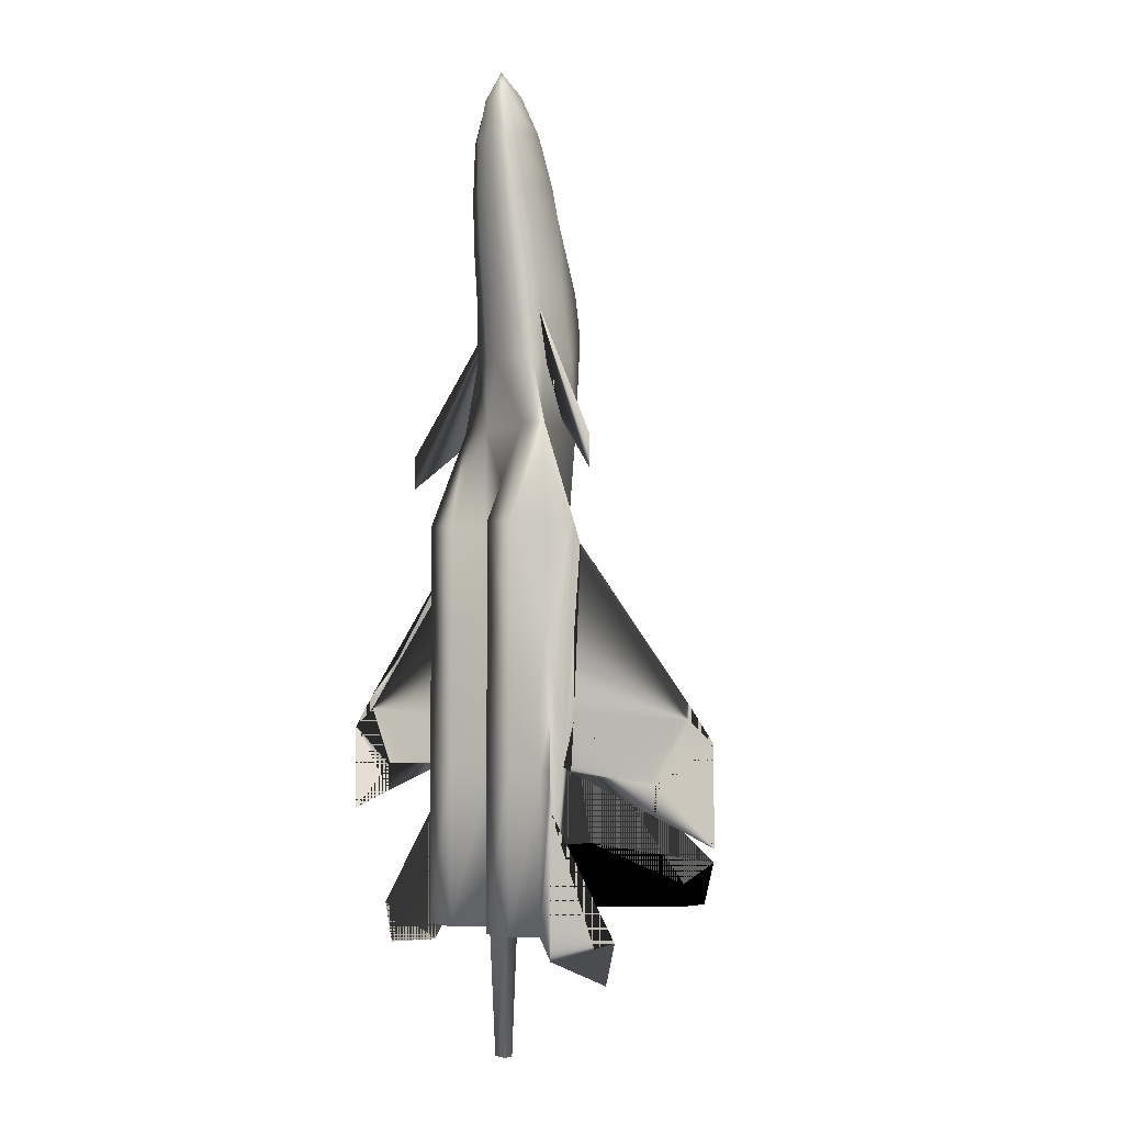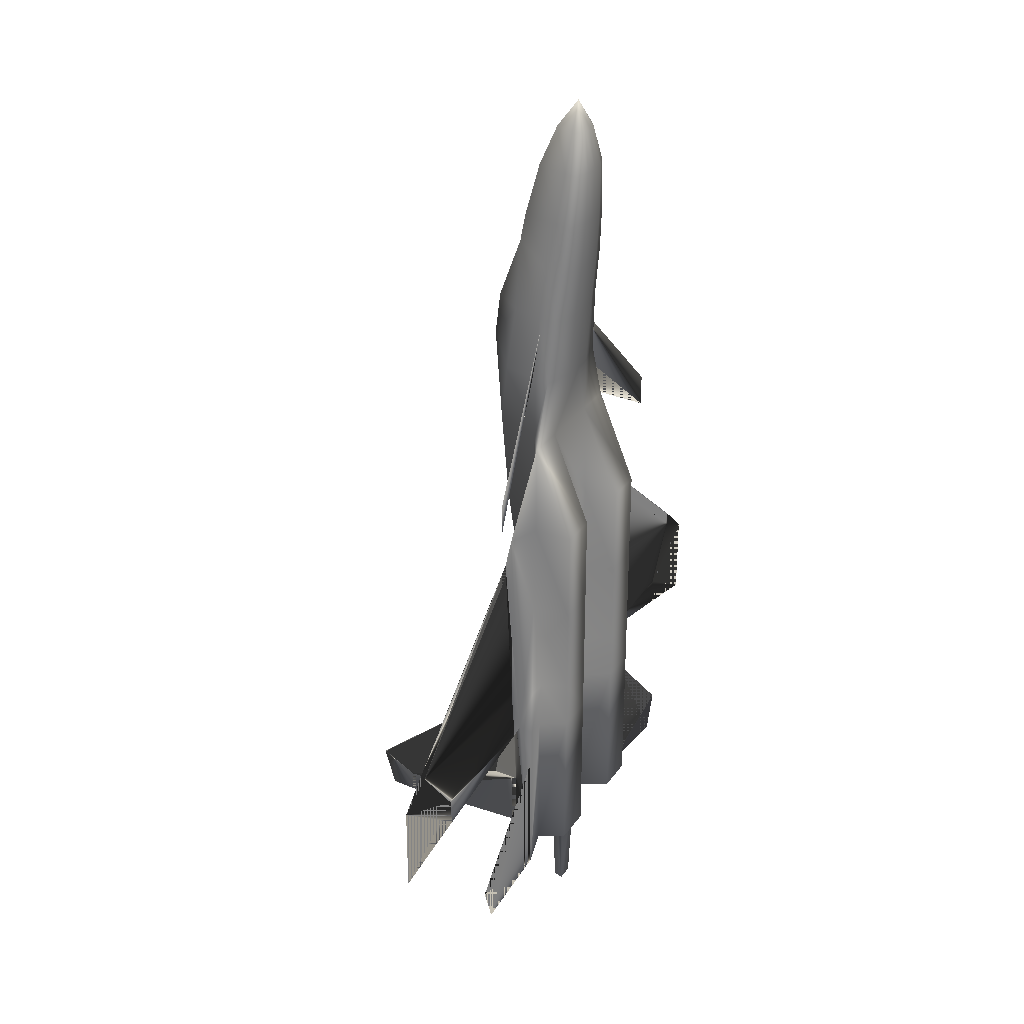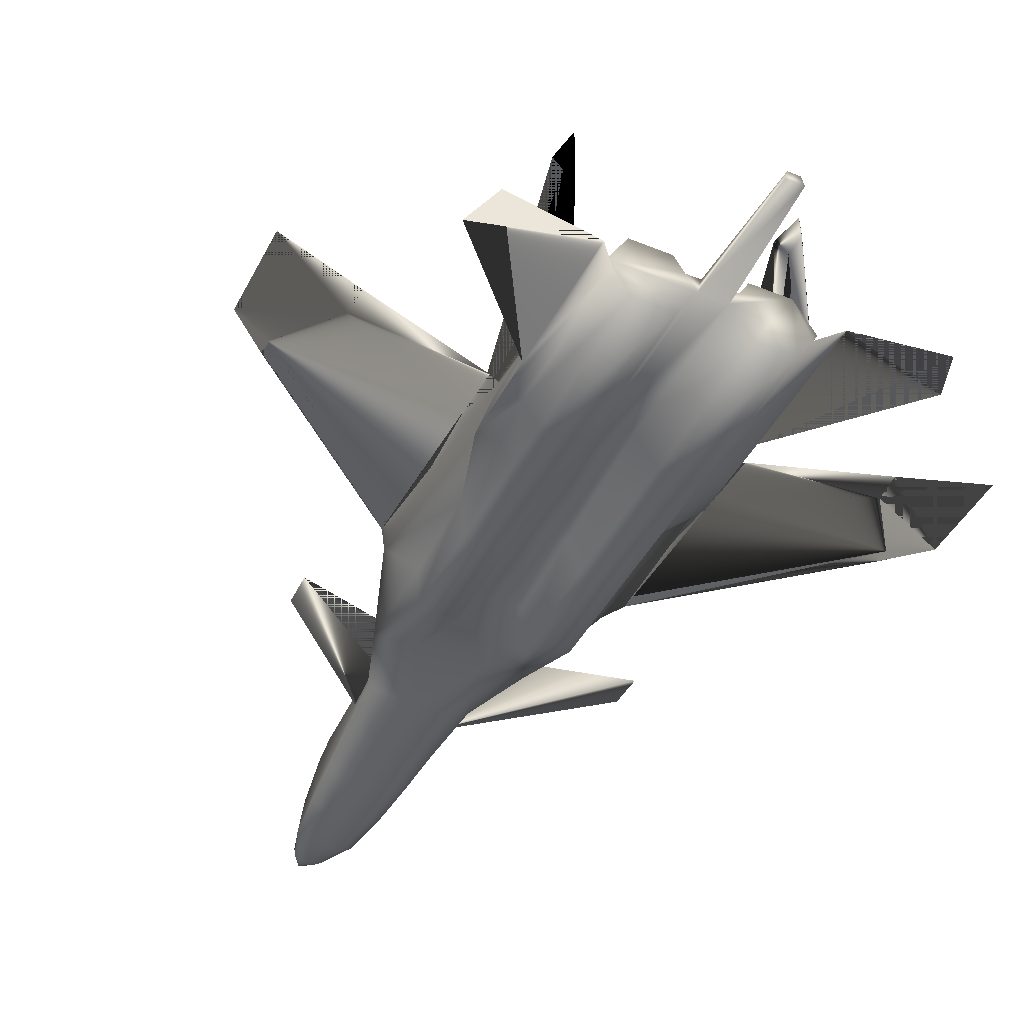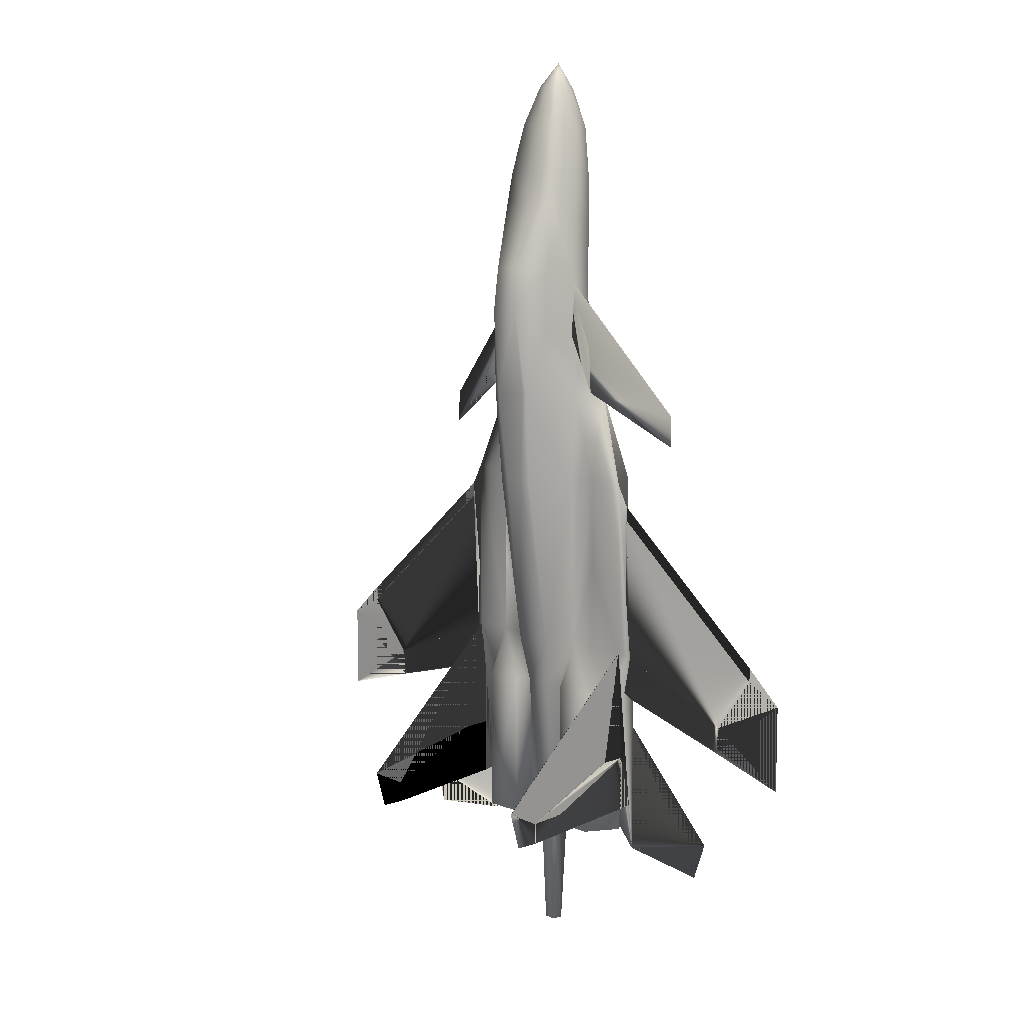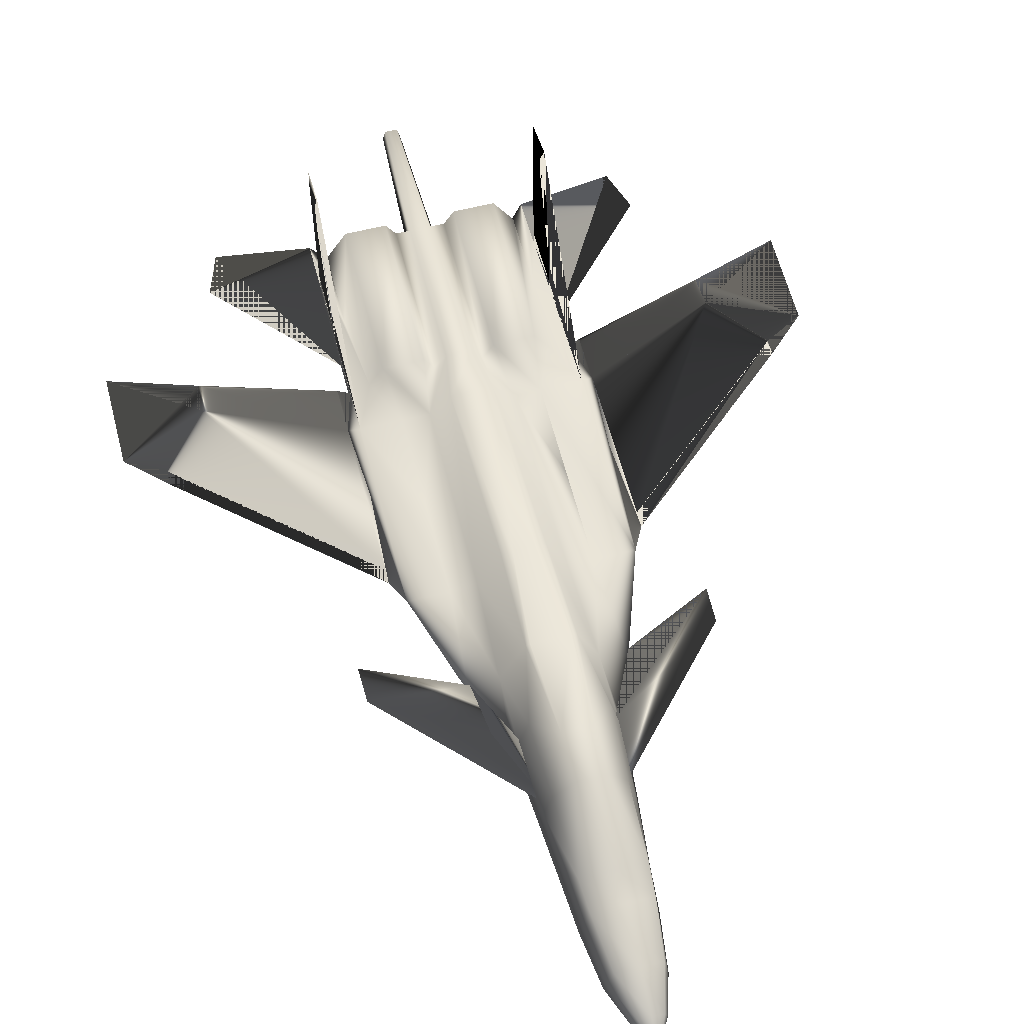
<metadata>
{"format":"obj","ext":"obj","renderer":"f3d","projection":"perspective","resolution":1024,"background":"white","views":[{"elev":-2.5,"azim":56.4,"up":"+Z"},{"elev":30.8,"azim":-61.4,"up":"+Z"},{"elev":-43.2,"azim":154.2,"up":"+Y"},{"elev":9.9,"azim":-135.6,"up":"+Z"},{"elev":61.0,"azim":-14.4,"up":"+Y"}]}
</metadata>
<code>
v 0.3364 0.1272 0.5342
v 0.3279 0.134 0.6284
v 0.3632 0.1338 0.6284
v 0.3565 0.127 0.5342
v 0.417 0.025 0.1477
v 0.4317 0.04973 0.1477
v 0.4317 0.04973 0.3028
v 0.3781 0.025 0.1477
v 0.417 0.025 0.3028
v 0.3587 0.05772 0.1477
v 0.3781 0.025 0.3028
v 0.3781 0.09043 0.1477
v 0.3684 0.07407 0.1477
v 0.3684 0.07407 0.3028
v 0.417 0.09043 0.1477
v 0.3781 0.09043 0.3028
v 0.4365 0.05772 0.1477
v 0.417 0.09043 0.3028
v 0.4106 0.0741 0.3513
v 0.4302 0.06818 0.3028
v 0.417 0.025 0.3513
v 0.3781 0.025 0.3513
v 0.3312 0.05785 0.3028
v 0.3587 0.05772 0.3028
v 0.3619 0.05772 0.3513
v 0.3845 0.0741 0.3513
v 0.4365 0.05772 0.2252
v 0.3545 0.07407 0.1477
v 0.3352 0.07417 0.1477
v 0.333 0.08942 0.3028
v 0.3584 0.08926 0.3028
v 0.3254 0.09811 0.3514
v 0.3309 0.05785 0.1478
v 0.4495 0.0741 0.3513
v 0.4495 0.04973 0.3028
v 0.4495 0.04973 0.3513
v 0.4283 0.04973 0.3513
v 0.4495 0.06846 0.1762
v 0.4495 0.05505 0.1777
v 0.4495 0.06898 0.2338
v 0.4495 0.04973 0.1271
v 0.4495 0.05239 0.1598
v 0.4495 0.06405 0.3051
v 0.4205 0.06421 0.4406
v 0.417 0.025 0.4406
v 0.3781 0.025 0.4406
v 0.367 0.05772 0.4406
v 0.3231 0.05794 0.4407
v 0.328 0.05788 0.3513
v 0.3647 0.09792 0.3513
v 0.3667 0.1254 0.5342
v 0.3862 0.08074 0.5342
v 0.4106 0.0741 0.4406
v 0.4495 0.07538 0.5342
v 0.4495 0.06191 0.2764
v 0.4497 0.04973 0.2649
v 0.3262 0.1257 0.5343
v 0.417 0.025 0.5342
v 0.3781 0.025 0.5342
v 0.3712 0.05772 0.5342
v 0.3191 0.05798 0.5342
v 0.4168 0.06421 0.5342
v 0.417 0.06421 0.6284
v 0.3781 0.06406 0.6284
v 0.3125 0.06438 0.6285
v 0.39 0.08075 0.6284
v 0.4106 0.07561 0.5342
v 0.39 0.08075 0.6933
v 0.3691 0.1322 0.6284
v 0.3949 0.06421 0.6933
v 0.3625 0.05544 0.6933
v 0.3453 0.05495 0.6933
v 0.3454 0.05056 0.7591
v 0.3857 0.07954 0.7591
v 0.3812 0.1182 0.6933
v 0.389 0.05982 0.7591
v 0.3625 0.05106 0.7591
v 0.3816 0.07372 0.8101
v 0.3781 0.1101 0.7591
v 0.3843 0.05334 0.8101
v 0.3612 0.04592 0.8101
v 0.3454 0.0455 0.8101
v 0.3455 0.04264 0.8579
v 0.3735 0.1019 0.8608
v 0.3756 0.1064 0.8325
v 0.3457 0.1104 0.8325
v 0.3776 0.066 0.8579
v 0.3804 0.04998 0.8579
v 0.3601 0.04303 0.8579
v 0.3719 0.0604 0.9087
v 0.3736 0.04797 0.9087
v 0.3589 0.04195 0.9087
v 0.3455 0.04161 0.9087
v 0.3669 0.09043 0.9117
v 0.3457 0.1045 0.8608
v 0.3456 0.04795 0.9472
v 0.3571 0.07672 0.9502
v 0.3457 0.09264 0.9117
v 0.3614 0.05895 0.9472
v 0.3606 0.0519 0.9472
v 0.3541 0.04816 0.9472
v 0.3457 0.06058 0.975
v 0.3457 0.07809 0.9502
v 0.3362 0.0611 0.02502
v 0.3531 0.06101 0.025
v 0.3505 0.07082 0.025
v 0.3388 0.07088 0.02501
v 0.3343 0.07683 0.9502
v 0.337 0.04825 0.9472
v 0.3317 0.05208 0.9472
v 0.331 0.05914 0.9472
v 0.3178 0.04827 0.9088
v 0.3321 0.04208 0.9087
v 0.32 0.0607 0.9088
v 0.3245 0.09064 0.9117
v 0.3178 0.1022 0.8609
v 0.3308 0.04318 0.8579
v 0.3106 0.05033 0.8579
v 0.3142 0.06635 0.8579
v 0.3066 0.05373 0.8102
v 0.3296 0.04608 0.8101
v 0.3098 0.0741 0.8102
v 0.3157 0.1067 0.8325
v 0.3282 0.05123 0.7591
v 0.3018 0.06026 0.7592
v 0.3055 0.07995 0.7592
v 0.3131 0.1104 0.7591
v 0.2958 0.0647 0.6934
v 0.3281 0.05562 0.6933
v 0.3009 0.08119 0.6934
v 0.3099 0.1186 0.6933
v 0.324 0.1326 0.6285
v 0.2735 0.06493 0.6285
v 0.3008 0.08119 0.6285
v 0.241 0.07643 0.5344
v 0.2799 0.07626 0.5343
v 0.3114 0.02533 0.3028
v 0.3043 0.08116 0.5343
v 0.3119 0.02533 0.5343
v 0.2736 0.06492 0.5343
v 0.273 0.02572 0.5343
v 0.2696 0.06496 0.4408
v 0.2615 0.05057 0.3515
v 0.2404 0.05078 0.3515
v 0.2403 0.05078 0.303
v 0.2404 0.06509 0.3053
v 0.3117 0.02533 0.4407
v 0.2728 0.02572 0.4408
v 0.3056 0.07449 0.3514
v 0.2399 0.05078 0.1273
v 0.24 0.05078 0.2651
v 0.2403 0.06296 0.2766
v 0.2797 0.07475 0.4407
v 0.2795 0.07475 0.3514
v 0.2406 0.07514 0.3515
v 0.3115 0.02533 0.3514
v 0.2726 0.02572 0.3515
v 0.2401 0.0561 0.1779
v 0.2403 0.07003 0.234
v 0.2402 0.06951 0.1764
v 0.2597 0.06904 0.3029
v 0.2532 0.05863 0.2254
v 0.2577 0.0506 0.1479
v 0.258 0.0506 0.3029
v 0.3213 0.07431 0.1478
v 0.253 0.05863 0.1479
v 0.3121 0.09076 0.3028
v 0.2732 0.09115 0.3029
v 0.3216 0.07431 0.3028
v 0.2725 0.02572 0.3029
v 0.2728 0.09115 0.1479
v 0.3117 0.09076 0.1478
v 0.3111 0.02534 0.1478
v 0.2721 0.02573 0.1479
v 0.24 0.05344 0.16
v 0.3606 0.1429 0.7189
v 0.3308 0.1432 0.719
v 0.332 0.1385 0.7619
v 0.3594 0.1383 0.7618
v 0.539 0.04973 0.1153
v 0.5525 0.04973 0.1544
v 0.1504 0.05168 0.1157
v 0.137 0.05181 0.1548
v 0.6285 0.07431 0.3519
v 0.461 0.07517 0.4976
v 0.461 0.07517 0.5124
v 0.629 0.07431 0.3658
v 0.461 0.06771 0.3465
v 0.5856 0.0704 0.2943
v 0.5835 0.0703 0.267
v 0.461 0.06482 0.3004
v 0.3865 0.08545 0.6922
v 0.4153 0.08545 0.6309
v 0.5034 0.05676 0.5778
v 0.5026 0.05676 0.6108
v 0.3759 0.07995 0.7543
v 0.4495 0.09442 0.2338
v 0.4495 0.202 0.1902
v 0.4495 0.2024 0.1687
v 0.2295 0.07658 0.4979
v 0.06166 0.07715 0.3525
v 0.06116 0.07716 0.3663
v 0.2296 0.07657 0.5127
v 0.2295 0.06892 0.3467
v 0.1043 0.07281 0.2948
v 0.1064 0.07269 0.2674
v 0.2295 0.06603 0.3007
v 0.3029 0.08545 0.6922
v 0.3135 0.07995 0.7543
v 0.1868 0.05676 0.6108
v 0.1859 0.05676 0.5778
v 0.274 0.08545 0.6309
v 0.2406 0.09547 0.234
v 0.2416 0.2031 0.1904
v 0.2415 0.2035 0.1689
v 0.4495 0.2266 0.1695
v 0.4495 0.238 0.2085
v 0.242 0.239 0.2087
v 0.2418 0.2276 0.1698
v 0.02519 0.0773 0.3327
v 0.6649 0.0741 0.3321
v 0.025 0.0773 0.2444
v 0.6649 0.0741 0.2438
f 1 2 3
f 3 4 1
f 5 6 7
f 8 5 9
f 10 8 11
f 12 13 14
f 15 12 16
f 17 15 18
f 19 20 18
f 21 9 7
f 22 11 9
f 23 24 25
f 16 14 26
f 19 18 16
f 17 27 6
f 28 13 10
f 28 29 30
f 31 30 32
f 33 10 24
f 19 34 20
f 35 7 6
f 36 37 7
f 38 39 40
f 6 27 41
f 42 41 27
f 34 40 39
f 38 40 39
f 39 40 34
f 43 44 36
f 45 21 37
f 46 22 21
f 47 25 22
f 48 49 25
f 50 51 52
f 53 19 26
f 54 34 19
f 39 55 56
f 57 1 32
f 54 44 43
f 58 45 44
f 59 46 45
f 60 47 46
f 61 48 47
f 39 34 55
f 55 43 36
f 37 36 44
f 62 44 54
f 63 62 54
f 62 63 58
f 64 60 59
f 65 61 60
f 66 52 51
f 66 67 52
f 66 63 67
f 22 25 24
f 54 67 63
f 68 66 69
f 68 70 66
f 70 64 63
f 71 72 64
f 63 66 70
f 71 64 70
f 51 4 3
f 73 72 71
f 74 68 75
f 76 70 68
f 77 71 70
f 78 74 79
f 80 76 74
f 81 77 76
f 82 73 77
f 83 82 81
f 84 85 86
f 87 78 85
f 88 80 78
f 89 81 80
f 90 87 84
f 91 88 87
f 92 89 88
f 93 83 89
f 94 84 95
f 96 93 92
f 97 94 98
f 99 90 94
f 100 91 90
f 101 92 91
f 102 99 97
f 102 100 99
f 102 101 100
f 102 96 101
f 102 97 103
f 104 105 10
f 106 28 10
f 107 29 28
f 104 33 29
f 102 103 108
f 102 109 96
f 102 110 109
f 102 111 110
f 102 108 111
f 110 112 113
f 111 114 112
f 108 115 114
f 103 98 115
f 109 113 93
f 98 95 116
f 113 117 83
f 112 118 117
f 114 119 118
f 115 116 119
f 118 120 121
f 119 122 120
f 116 123 122
f 95 86 123
f 117 121 82
f 121 124 73
f 120 125 124
f 122 126 125
f 123 127 126
f 125 128 129
f 126 130 128
f 127 131 130
f 124 129 72
f 132 2 1
f 129 128 65
f 133 128 134
f 128 133 65
f 130 134 128
f 131 132 134
f 135 133 136
f 137 23 49
f 134 136 133
f 134 138 136
f 132 57 138
f 65 139 61
f 140 141 133
f 133 135 140
f 140 135 142
f 143 142 144
f 145 144 146
f 138 57 32
f 139 147 48
f 141 148 147
f 140 142 148
f 135 146 142
f 136 138 149
f 150 151 152
f 153 154 155
f 147 156 49
f 148 157 156
f 142 143 157
f 146 144 142
f 158 155 159
f 160 158 159
f 155 158 159
f 161 162 150
f 163 150 162
f 160 159 158
f 145 164 143
f 150 163 164
f 154 161 155
f 29 33 165
f 166 163 162
f 149 167 168
f 167 149 169
f 157 170 137
f 143 164 170
f 154 168 161
f 161 168 171
f 168 167 172
f 167 169 165
f 23 137 173
f 137 170 174
f 170 164 163
f 13 28 31
f 14 31 50
f 149 32 30
f 169 30 29
f 105 104 107
f 129 65 72
f 64 72 65
f 158 152 155
f 152 146 155
f 55 34 43
f 51 50 4
f 1 4 50
f 7 9 5
f 9 11 8
f 11 24 10
f 14 16 12
f 16 18 15
f 18 20 27
f 18 27 17
f 7 37 21
f 9 21 22
f 25 49 23
f 16 26 19
f 30 31 28
f 32 50 31
f 24 23 33
f 6 41 56
f 6 56 35
f 7 35 36
f 27 20 34
f 27 34 39
f 27 39 42
f 37 44 45
f 21 45 46
f 22 46 47
f 25 47 48
f 52 26 50
f 26 52 67
f 26 67 53
f 19 53 67
f 19 67 54
f 56 41 42
f 56 42 39
f 44 62 58
f 45 58 59
f 46 59 60
f 47 60 61
f 36 35 56
f 36 56 55
f 60 64 65
f 51 69 66
f 24 11 22
f 69 75 68
f 3 69 51
f 71 77 73
f 75 79 74
f 68 74 76
f 70 76 77
f 79 85 78
f 74 78 80
f 76 80 81
f 77 81 82
f 81 89 83
f 86 95 84
f 85 84 87
f 78 87 88
f 80 88 89
f 84 94 90
f 87 90 91
f 88 91 92
f 89 92 93
f 95 98 94
f 92 101 96
f 98 103 97
f 94 97 99
f 90 99 100
f 91 100 101
f 10 33 104
f 10 105 106
f 28 106 107
f 29 107 104
f 113 109 110
f 112 110 111
f 114 111 108
f 115 108 103
f 93 96 109
f 116 115 98
f 83 93 113
f 117 113 112
f 118 112 114
f 119 114 115
f 121 117 118
f 120 118 119
f 122 119 116
f 123 116 95
f 82 83 117
f 73 82 121
f 124 121 120
f 125 120 122
f 126 122 123
f 129 124 125
f 128 125 126
f 130 126 127
f 72 73 124
f 1 57 132
f 134 130 131
f 49 156 137
f 138 134 132
f 146 152 151
f 146 151 145
f 32 149 138
f 48 61 139
f 147 139 141
f 148 141 140
f 149 154 153
f 149 153 136
f 152 158 175
f 152 175 150
f 155 135 136
f 155 136 153
f 49 48 147
f 156 147 148
f 157 148 142
f 150 175 158
f 150 158 155
f 150 155 161
f 143 144 145
f 164 145 151
f 164 151 150
f 168 154 149
f 137 156 157
f 170 157 143
f 171 166 162
f 171 162 161
f 172 171 168
f 165 172 167
f 173 33 23
f 174 173 137
f 163 174 170
f 31 14 13
f 50 26 14
f 30 169 149
f 29 165 169
f 107 106 105
f 50 32 1
f 75 69 176
f 177 178 179
f 179 79 75
f 179 85 79
f 123 86 178
f 3 176 69
f 177 176 3
f 2 132 177
f 178 127 123
f 177 131 127
f 131 177 132
f 179 178 86
f 85 179 86
f 179 176 177
f 75 176 179
f 3 2 177
f 127 178 177
f 180 41 56
f 181 56 41
f 182 150 151
f 183 151 150
f 56 181 180
f 41 180 181
f 151 183 182
f 150 182 183
f 12 15 17
f 163 166 171
f 17 6 5
f 17 5 8
f 17 8 10
f 17 10 13
f 17 13 12
f 171 172 165
f 171 165 33
f 171 33 173
f 171 173 174
f 171 174 163
f 58 63 64
f 139 65 133
f 64 59 58
f 133 141 139
f 184 185 186
f 187 186 185
f 186 187 184
f 185 184 187
f 188 189 190
f 191 190 189
f 190 191 188
f 189 188 191
f 192 193 194
f 194 193 192
f 194 195 196
f 194 196 192
f 192 196 195
f 192 195 194
f 197 198 199
f 38 199 198
f 199 38 40
f 199 40 197
f 198 197 40
f 198 40 38
f 200 201 202
f 203 202 201
f 202 203 200
f 201 200 203
f 204 205 206
f 207 206 205
f 206 207 204
f 205 204 207
f 208 209 210
f 211 210 209
f 210 211 212
f 210 212 208
f 209 208 212
f 209 212 211
f 213 214 215
f 160 215 214
f 215 160 159
f 215 159 213
f 214 213 159
f 214 159 160
f 216 217 198
f 198 197 34
f 199 198 217
f 197 40 34
f 40 197 34
f 197 198 217
f 155 218 214
f 159 155 213
f 213 155 159
f 219 218 214
f 218 155 213
f 215 214 218
f 198 199 216
f 34 217 198
f 217 216 199
f 217 34 197
f 214 213 155
f 214 215 219
f 213 214 218
f 218 219 215
f 186 54 43
f 146 207 204
f 204 207 146
f 220 201 205
f 204 205 201
f 202 201 220
f 186 185 188
f 189 188 185
f 187 221 184
f 189 184 221
f 221 184 189
f 188 189 184
f 187 184 221
f 202 220 201
f 205 201 220
f 205 204 200
f 43 191 188
f 43 188 185
f 43 185 186
f 204 200 203
f 204 203 135
f 204 135 155
f 204 155 146
f 146 135 203
f 146 203 200
f 146 200 204
f 205 206 222
f 205 222 220
f 201 200 204
f 188 191 43
f 188 43 34
f 188 34 54
f 188 54 186
f 185 184 189
f 221 223 190
f 221 190 189
f 189 190 223
f 189 223 221
f 184 185 188
f 220 222 206
f 220 206 205
f 200 201 205

</code>
